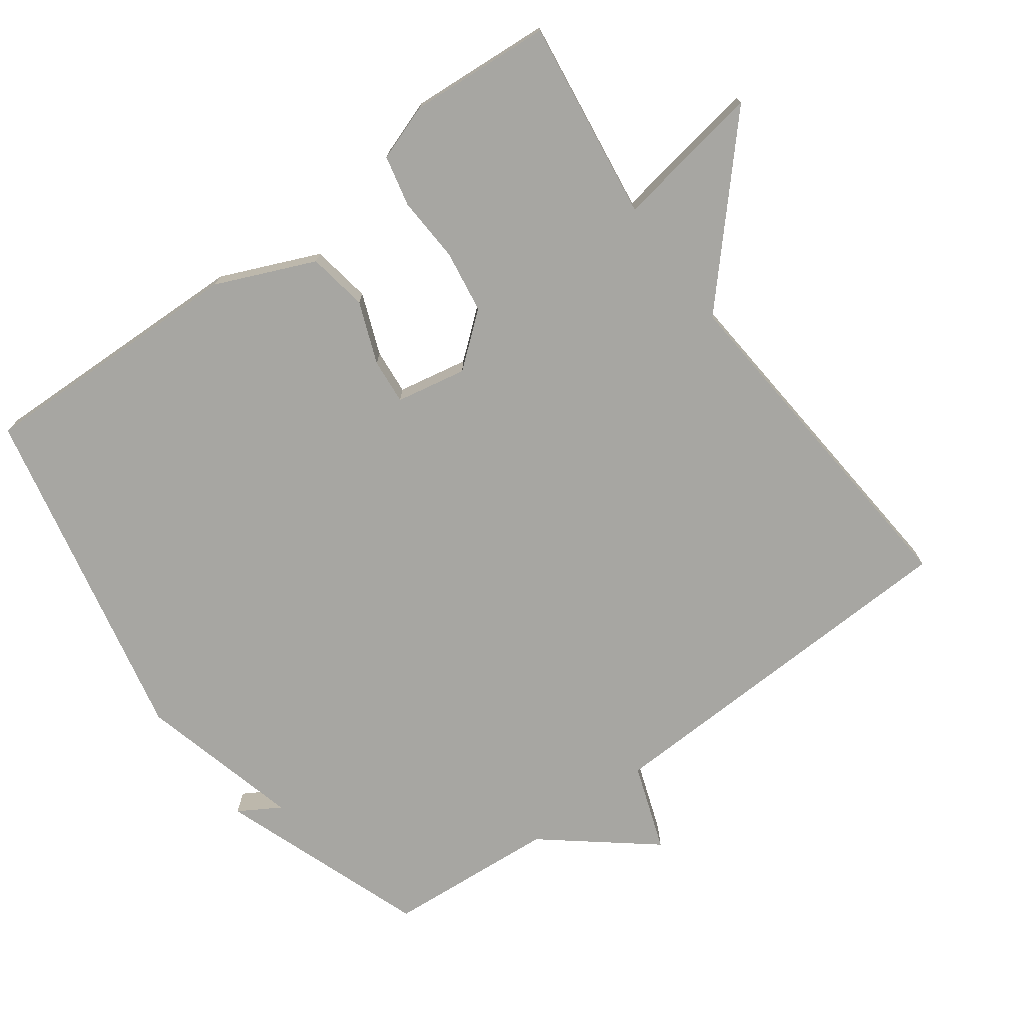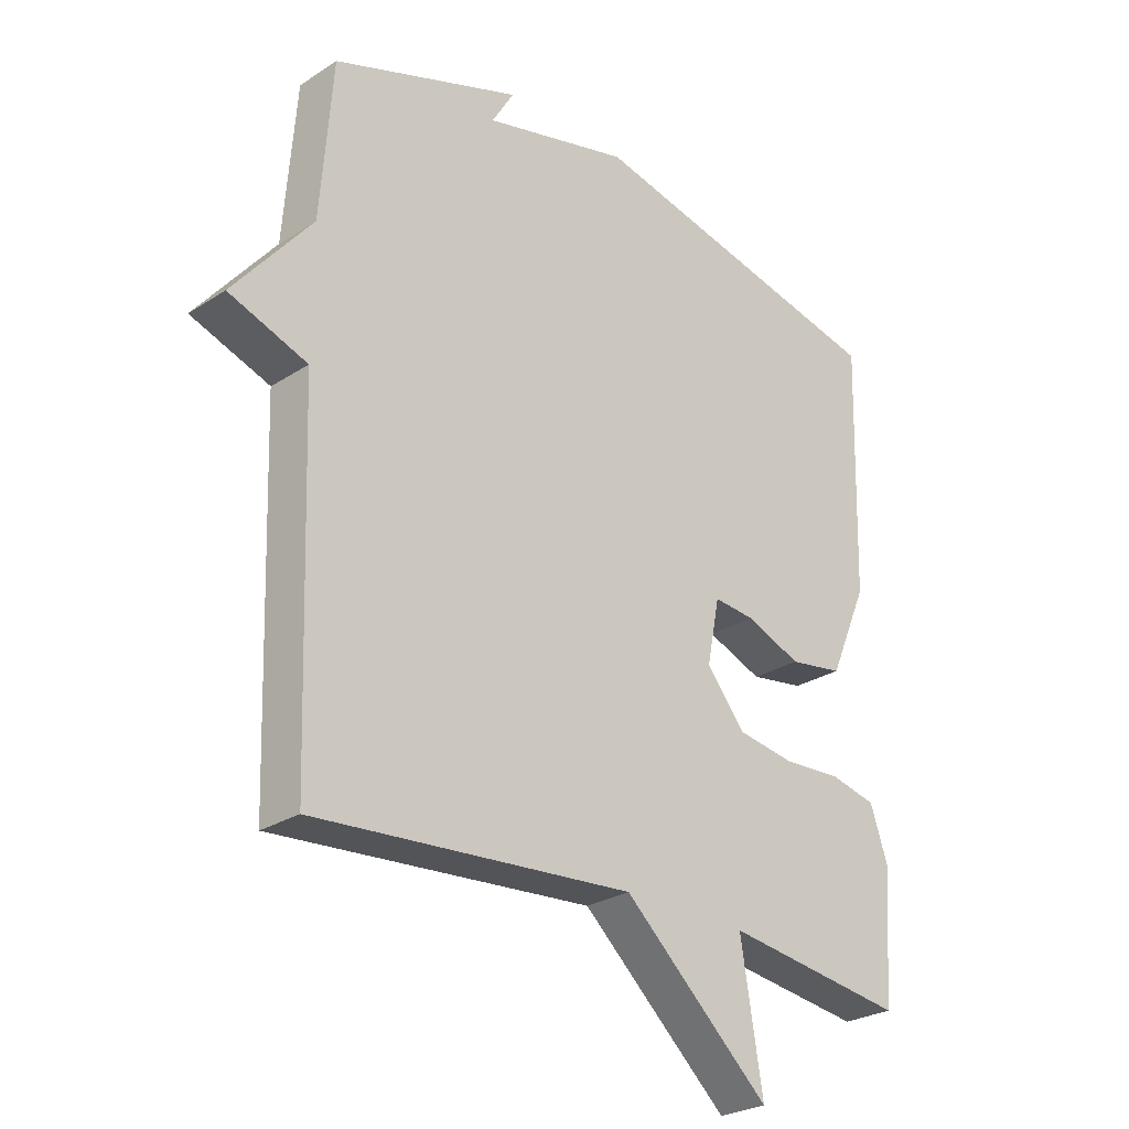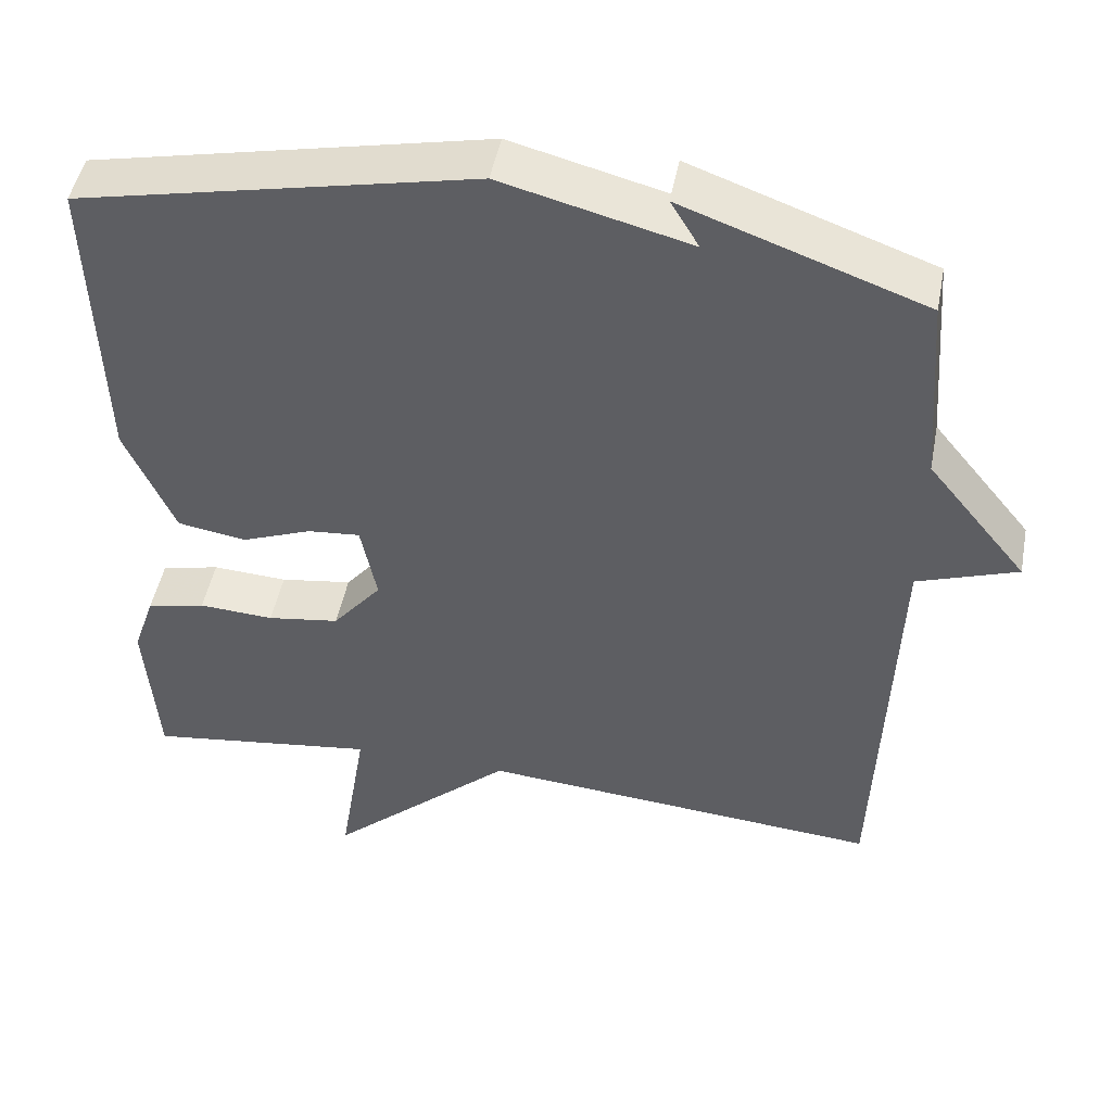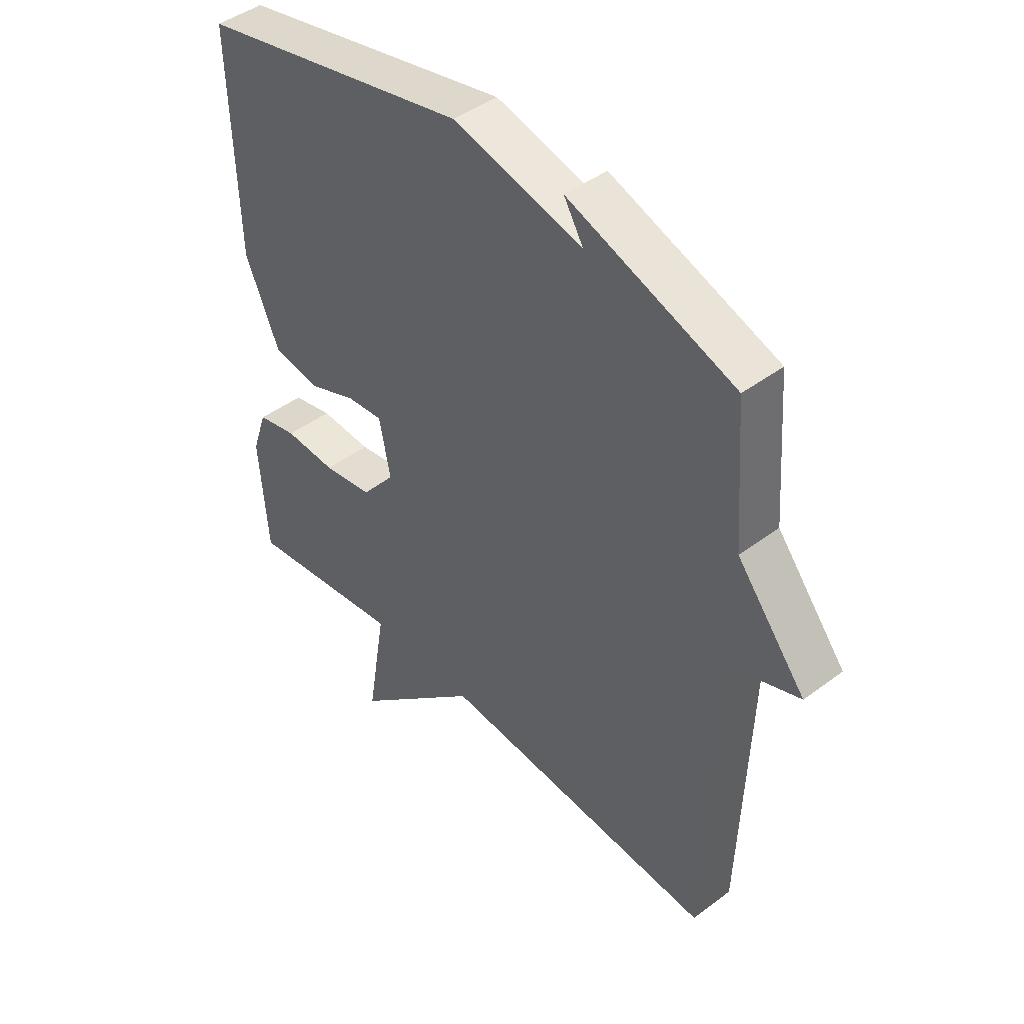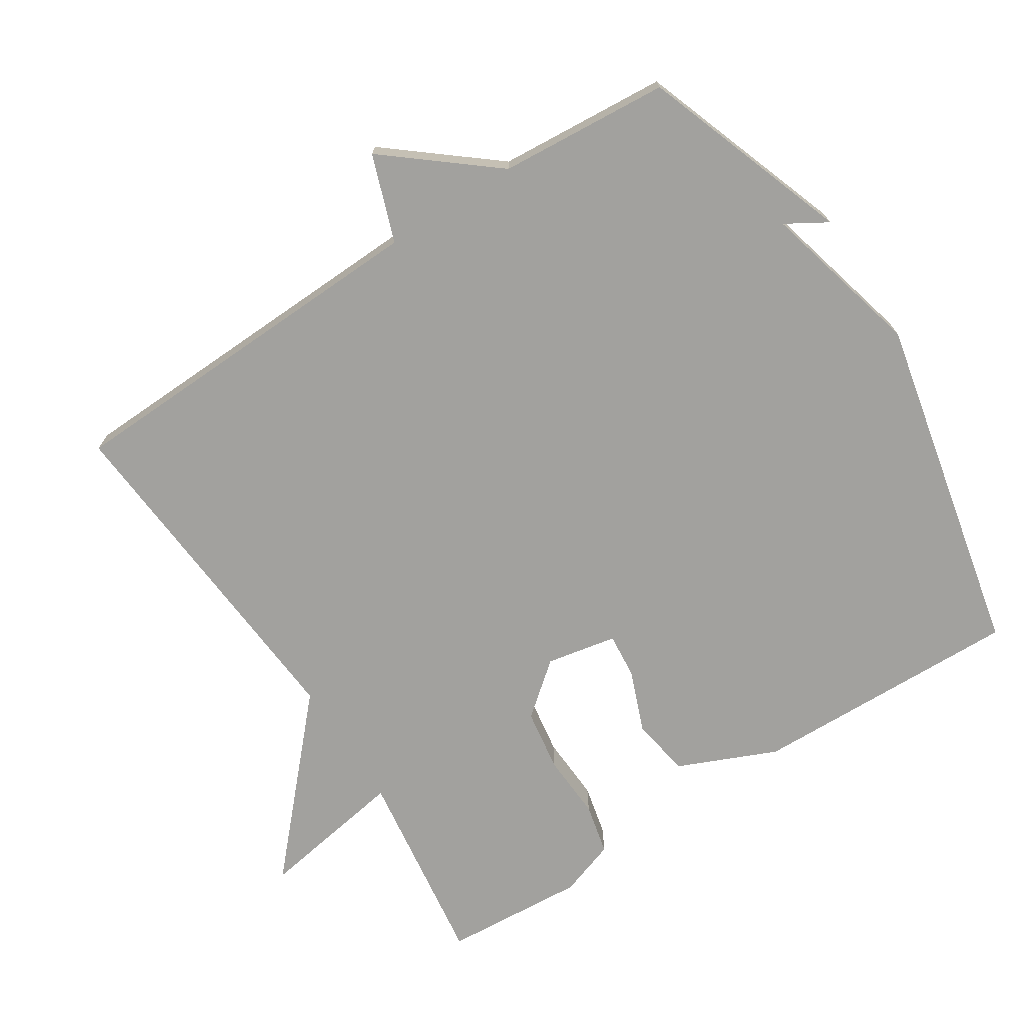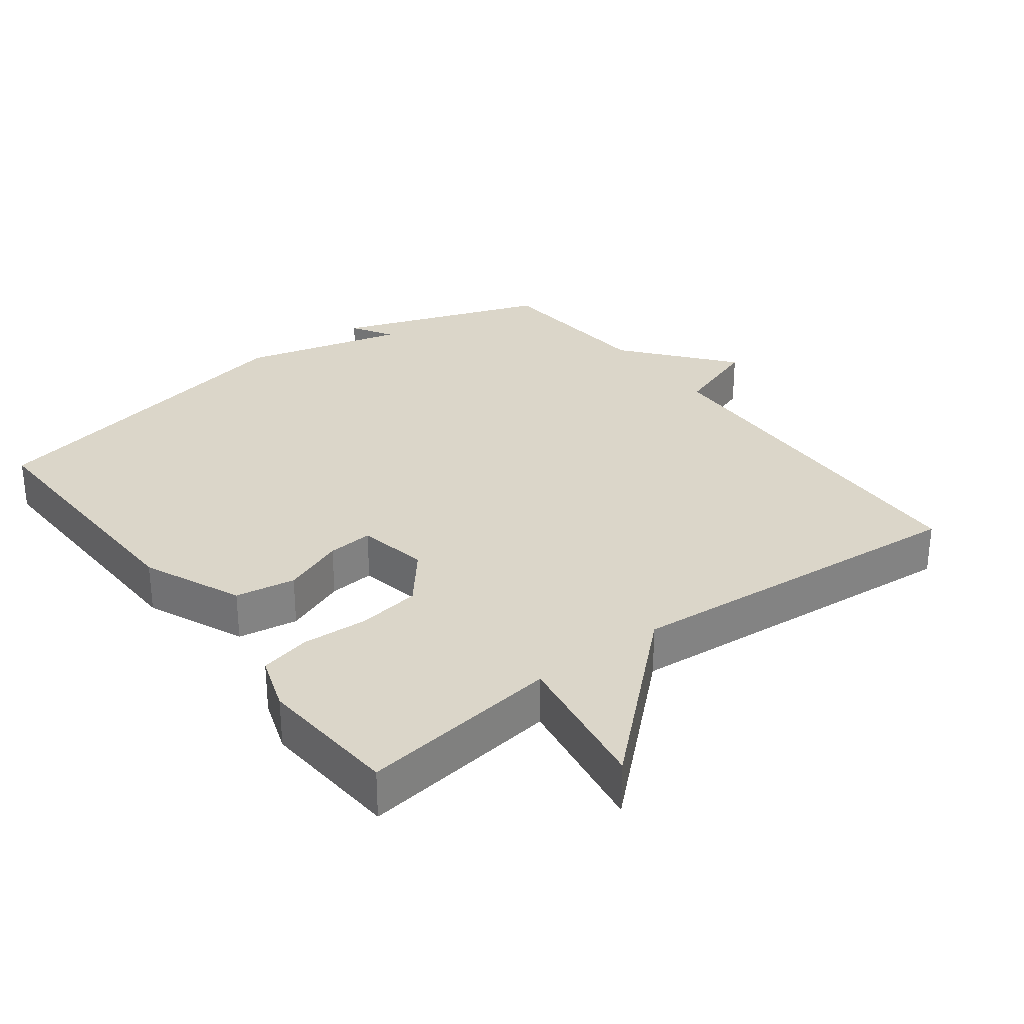
<metadata>
{"format":"obj","ext":"obj","renderer":"f3d","projection":"perspective","resolution":1024,"background":"white","views":[{"elev":-74.0,"azim":126.4,"up":"+Y"},{"elev":-26.7,"azim":-44.9,"up":"+Z"},{"elev":48.0,"azim":-169.1,"up":"+Z"},{"elev":44.5,"azim":-131.1,"up":"+Z"},{"elev":-72.1,"azim":-57.2,"up":"+Y"},{"elev":30.1,"azim":143.0,"up":"+Y"}]}
</metadata>
<code>
v 0.5 0.07 0.5
v 0.489 0.07 0.108
v 0.427 0.07 -0.035
v 0.34 0.07 -0.049
v 0.251 0.07 -0.014
v 0.185 0.07 -0.008
v 0.165 0.07 -0.11
v 0.227 0.07 -0.186
v 0.318 0.07 -0.2
v 0.413 0.07 -0.195
v 0.487 0.07 -0.212
v 0.515 0.07 -0.294
v 0.5 0.07 -0.5
v 0.209 0.07 -0.46
v 0.244 0.07 -0.675
v 0.009 0.07 -0.46
v -0.5 0.07 -0.5
v -0.519 0.07 0.053
v -0.645 0.07 0.098
v -0.519 0.07 0.253
v -0.5 0.07 0.5
v -0.197 0.07 0.608
v -0.233 0.07 0.548
v 0.003 0.07 0.608
v 0.5 0 0.5
v 0.489 0 0.108
v 0.427 0 -0.035
v 0.34 0 -0.049
v 0.251 0 -0.014
v 0.185 0 -0.008
v 0.165 0 -0.11
v 0.227 0 -0.186
v 0.318 0 -0.2
v 0.413 0 -0.195
v 0.487 0 -0.212
v 0.515 0 -0.294
v 0.5 0 -0.5
v 0.209 0 -0.46
v 0.244 0 -0.675
v 0.009 0 -0.46
v -0.5 0 -0.5
v -0.519 0 0.053
v -0.645 0 0.098
v -0.519 0 0.253
v -0.5 0 0.5
v -0.197 0 0.608
v -0.233 0 0.548
v 0.003 0 0.608
f 3 4 5
f 2 3 5
f 1 2 5
f 24 1 5
f 23 24 5
f 20 21 22 23
f 18 19 20 23
f 16 17 18 23
f 14 15 16 23
f 12 13 14
f 11 12 14
f 10 11 14
f 9 10 14
f 8 9 14
f 7 8 14
f 7 14 23
f 6 7 23
f 5 6 23
f 29 28 27
f 29 27 26
f 29 26 25
f 29 25 48
f 29 48 47
f 47 46 45 44
f 47 44 43 42
f 47 42 41 40
f 47 40 39 38
f 38 37 36
f 38 36 35
f 38 35 34
f 38 34 33
f 38 33 32
f 38 32 31
f 47 38 31
f 47 31 30
f 47 30 29
f 1 25 26 2
f 2 26 27 3
f 3 27 28 4
f 4 28 29 5
f 5 29 30 6
f 6 30 31 7
f 7 31 32 8
f 8 32 33 9
f 9 33 34 10
f 10 34 35 11
f 11 35 36 12
f 12 36 37 13
f 13 37 38 14
f 14 38 39 15
f 15 39 40 16
f 16 40 41 17
f 17 41 42 18
f 18 42 43 19
f 19 43 44 20
f 20 44 45 21
f 21 45 46 22
f 22 46 47 23
f 23 47 48 24
f 24 48 25 1

</code>
